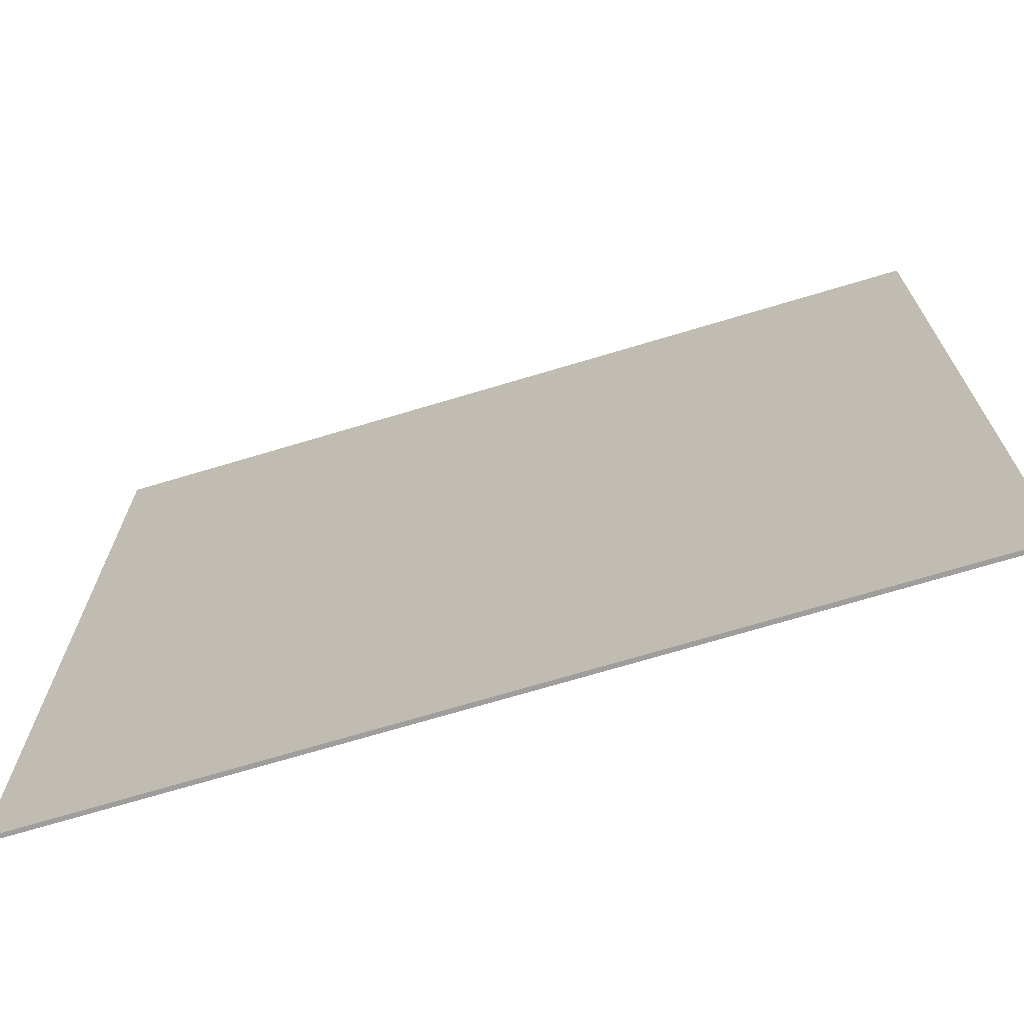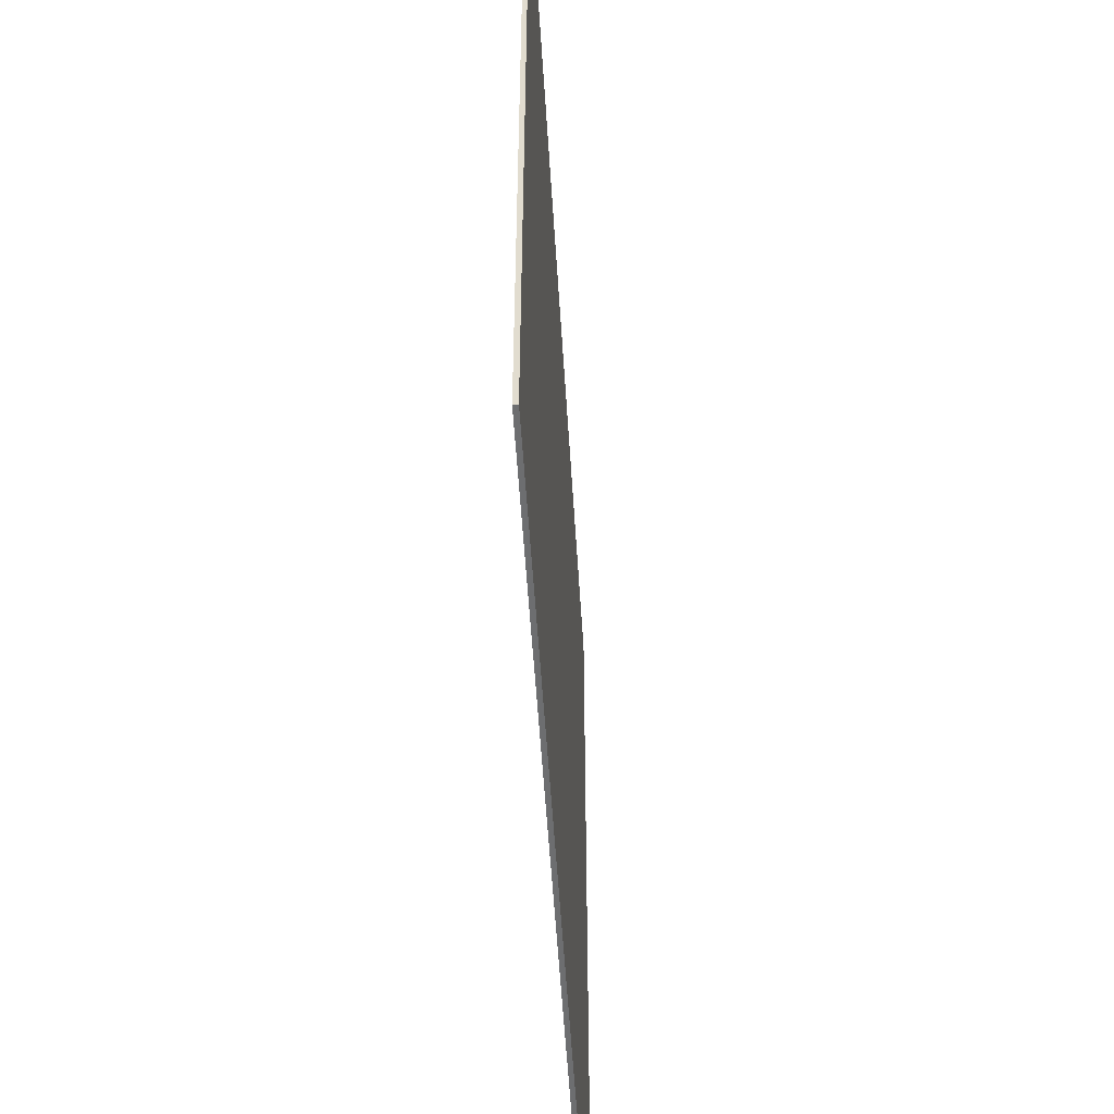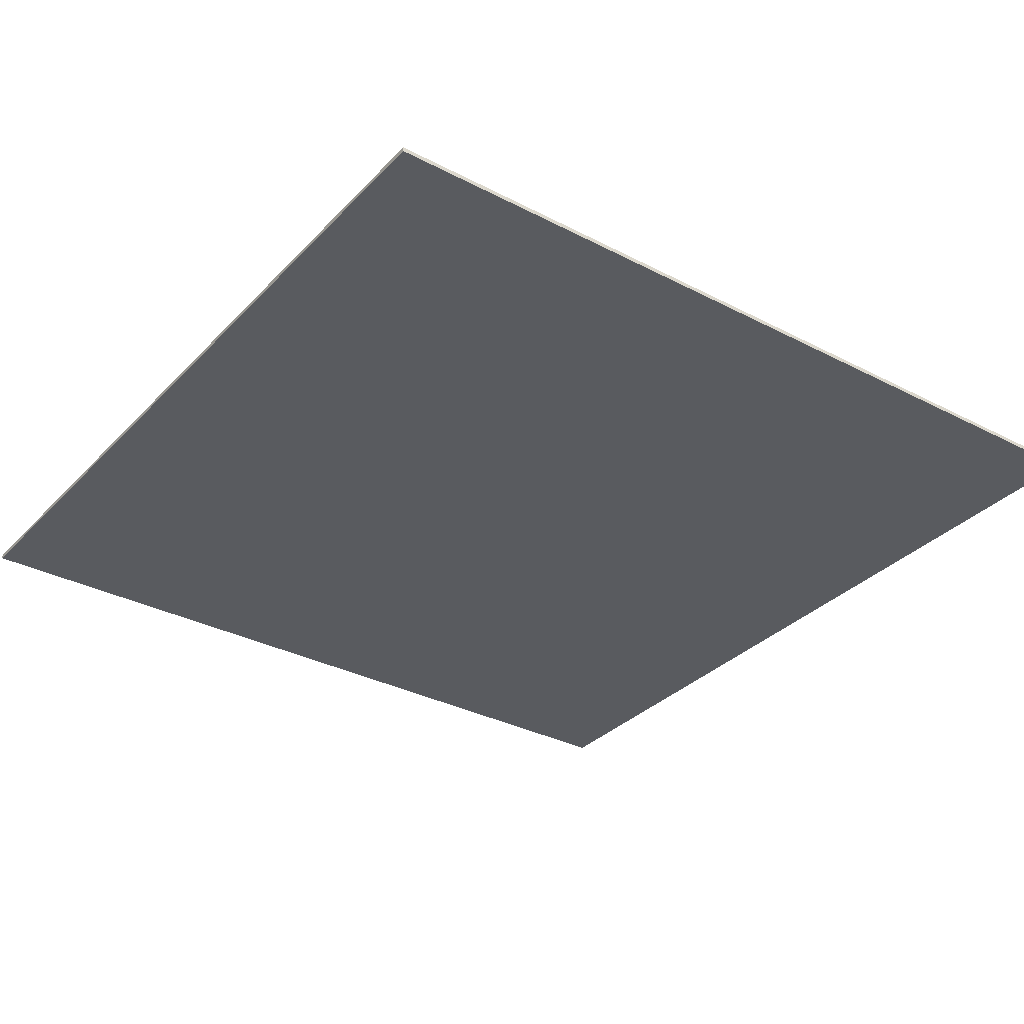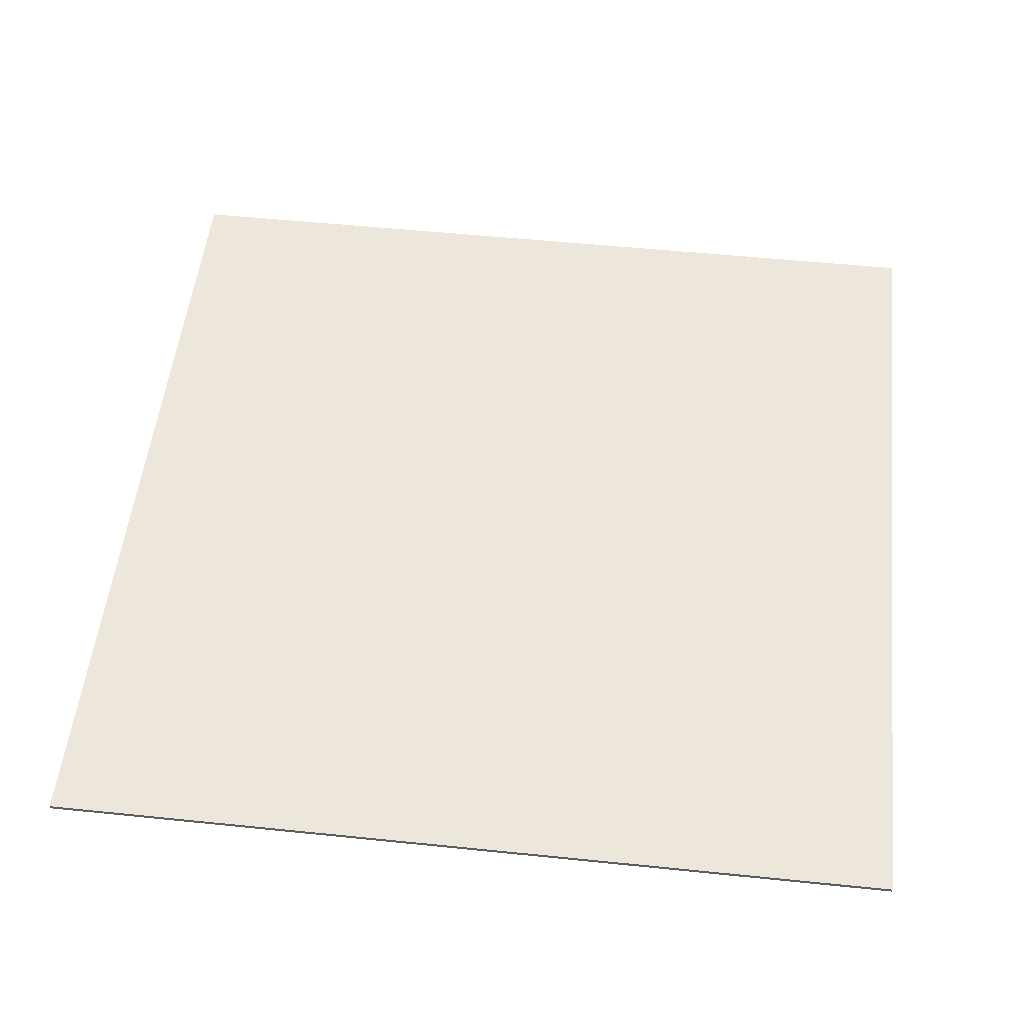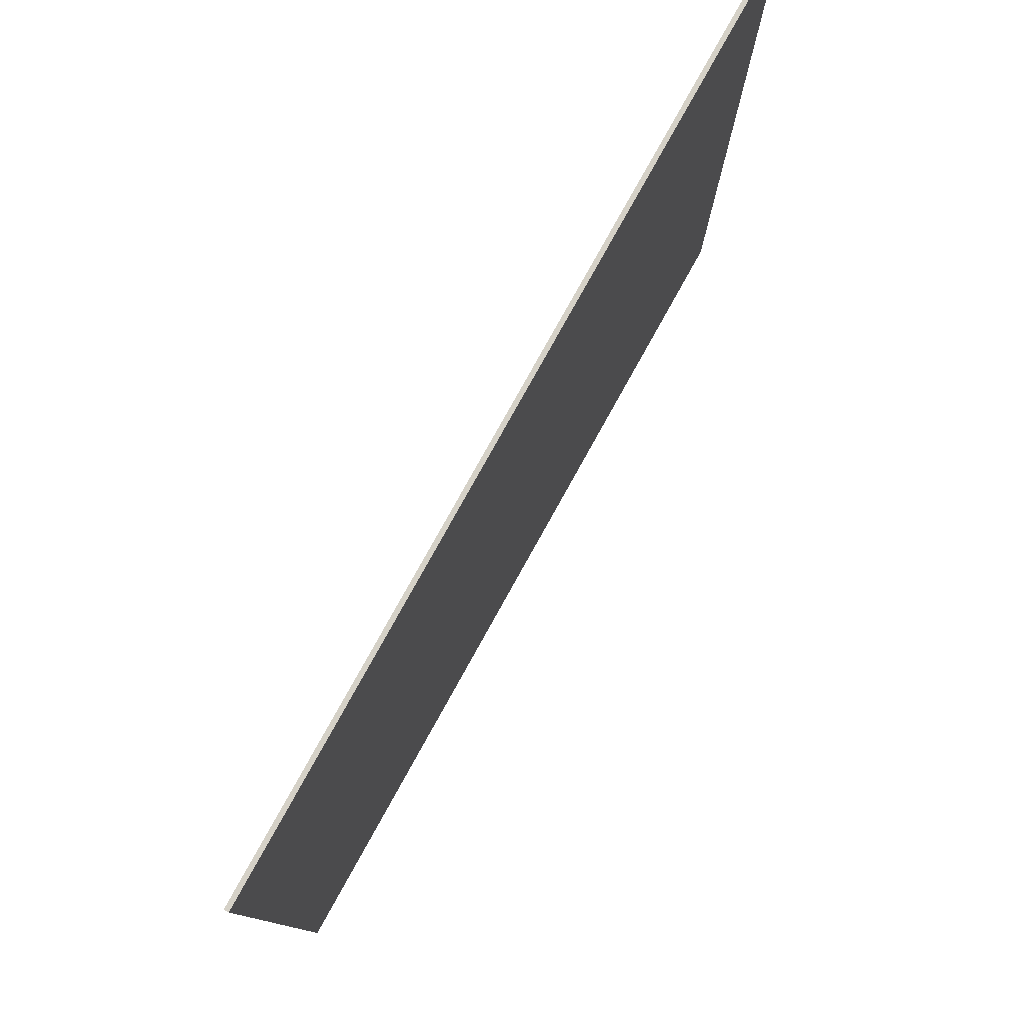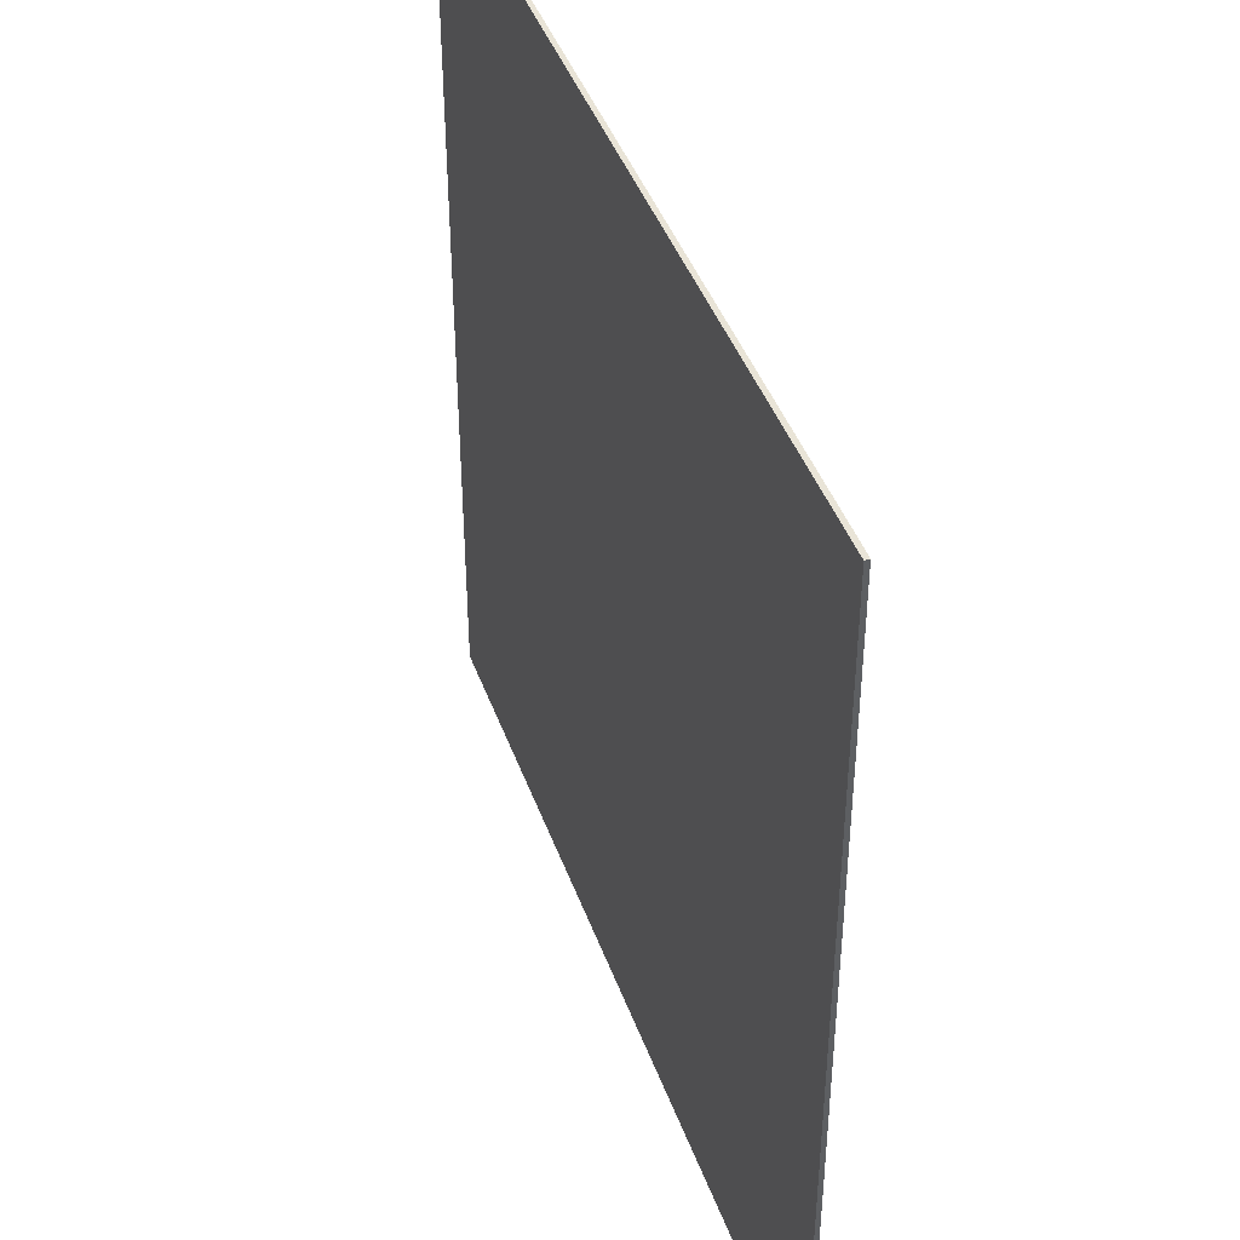
<metadata>
{"format":"obj","ext":"obj","renderer":"f3d","projection":"perspective","resolution":1024,"background":"white","views":[{"elev":-71.1,"azim":-163.3,"up":"+Z"},{"elev":-54.2,"azim":93.5,"up":"+Z"},{"elev":-32.7,"azim":-35.8,"up":"+Y"},{"elev":52.9,"azim":-173.7,"up":"+Y"},{"elev":79.6,"azim":-60.9,"up":"+Z"},{"elev":43.3,"azim":-109.2,"up":"+Z"}]}
</metadata>
<code>
o
v 0 0 0
v 0 0 -20
v 0 0.1 0
v 0 0.1 -20
v 20 0 0
v 20 0 -20
v 20 0.1 0
v 20 0.1 -20
v 0 0 0
v 0 0.1 0
v 20 0 0
v 20 0.1 0
v 0 0 -20
v 0 0.1 -20
v 20 0 -20
v 20 0.1 -20
v 0 0 0
v 20 0 0
v 0 0 -20
v 20 0 -20
v 0 0.1 0
v 20 0.1 0
v 0 0.1 -20
v 20 0.1 -20
f 3 2 1
f 4 2 3
f 5 6 7
f 7 6 8
f 11 10 9
f 12 10 11
f 13 14 15
f 15 14 16
f 19 18 17
f 20 18 19
f 21 22 23
f 23 22 24

</code>
